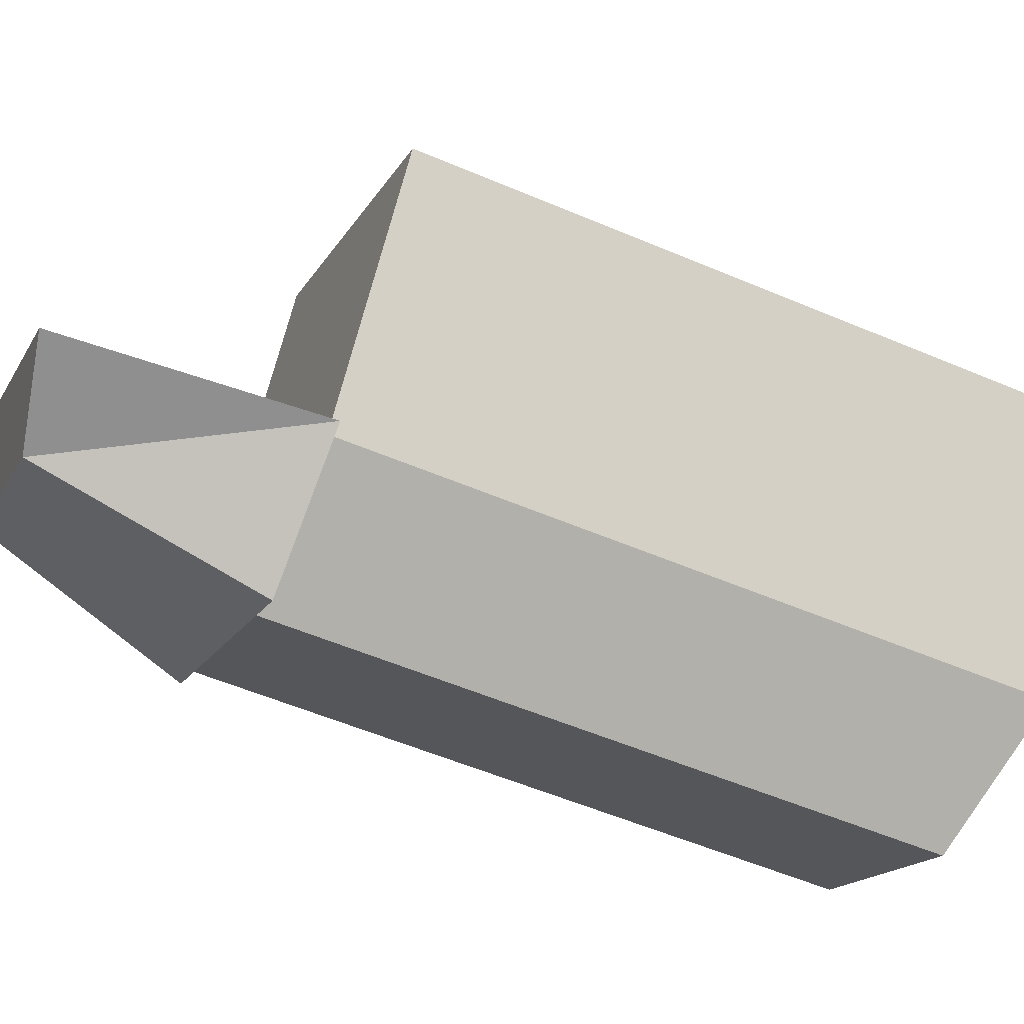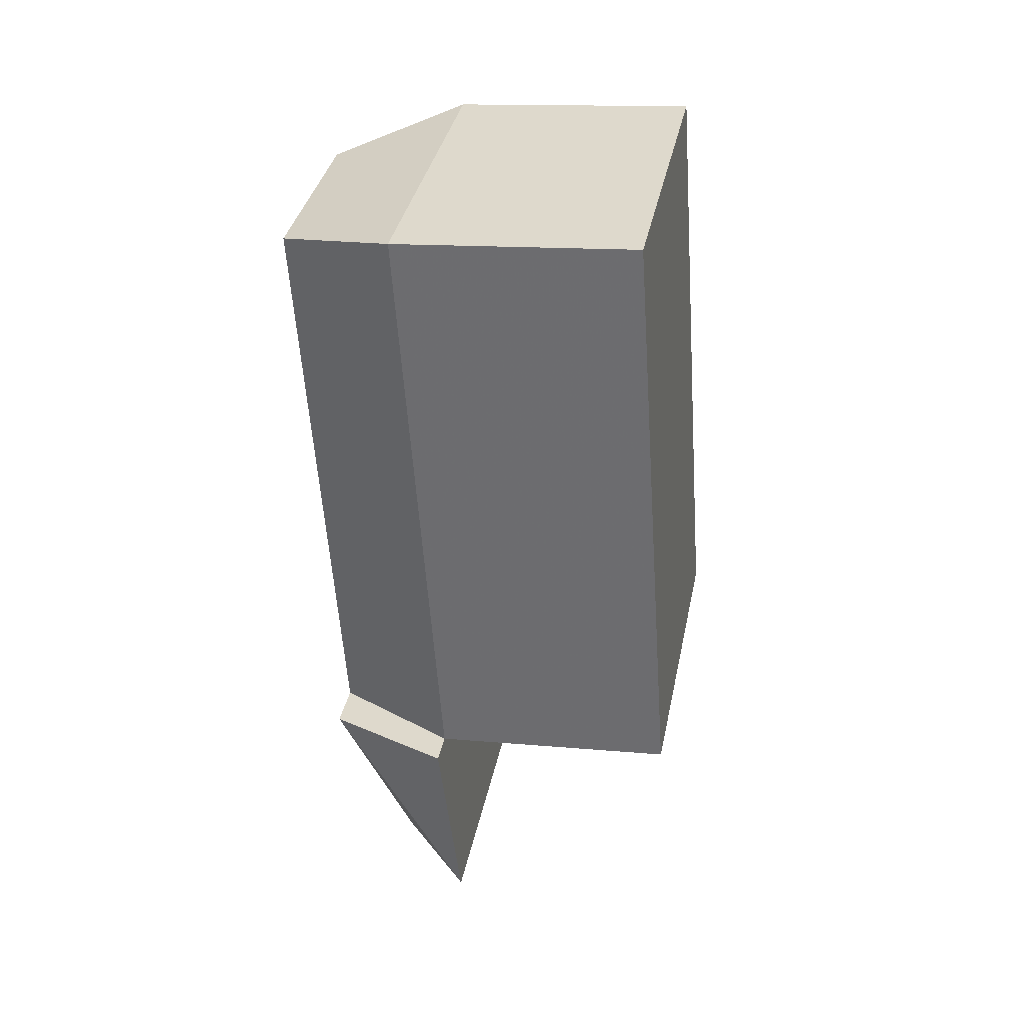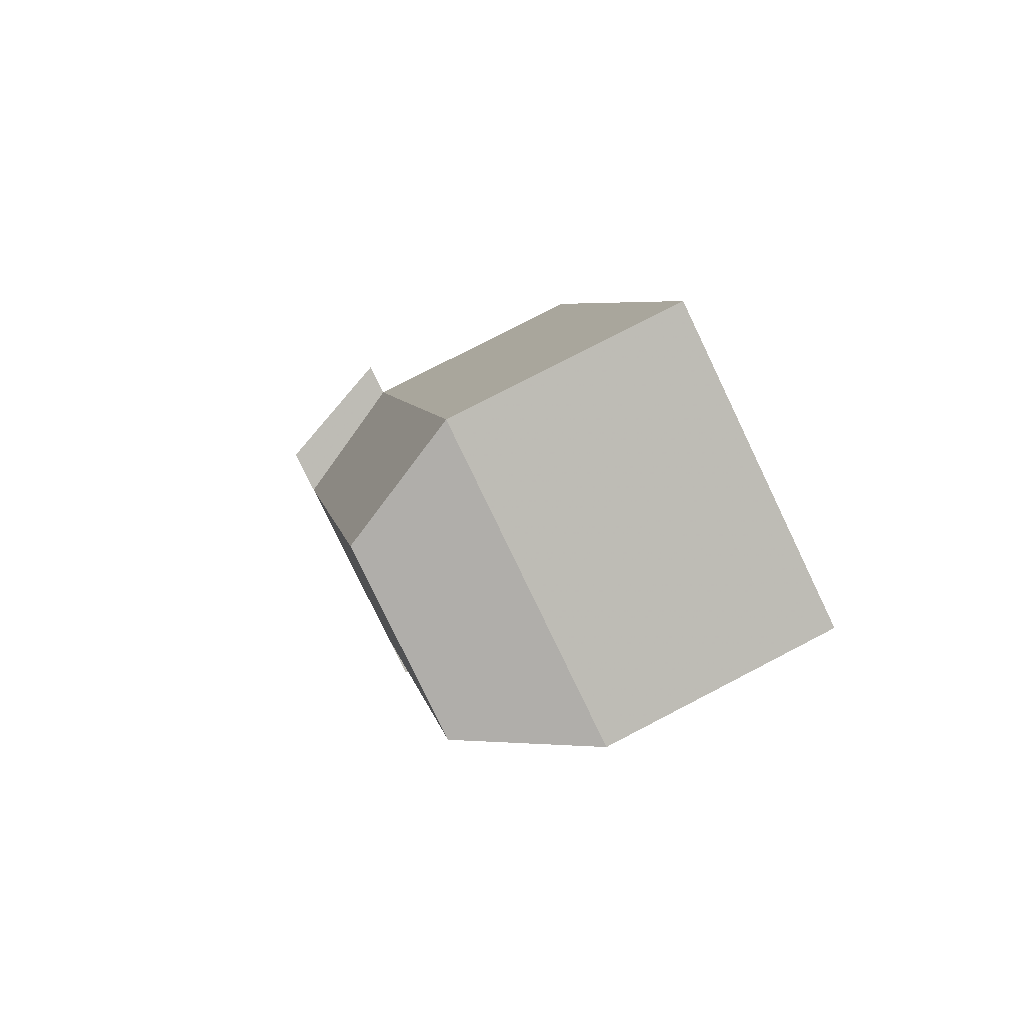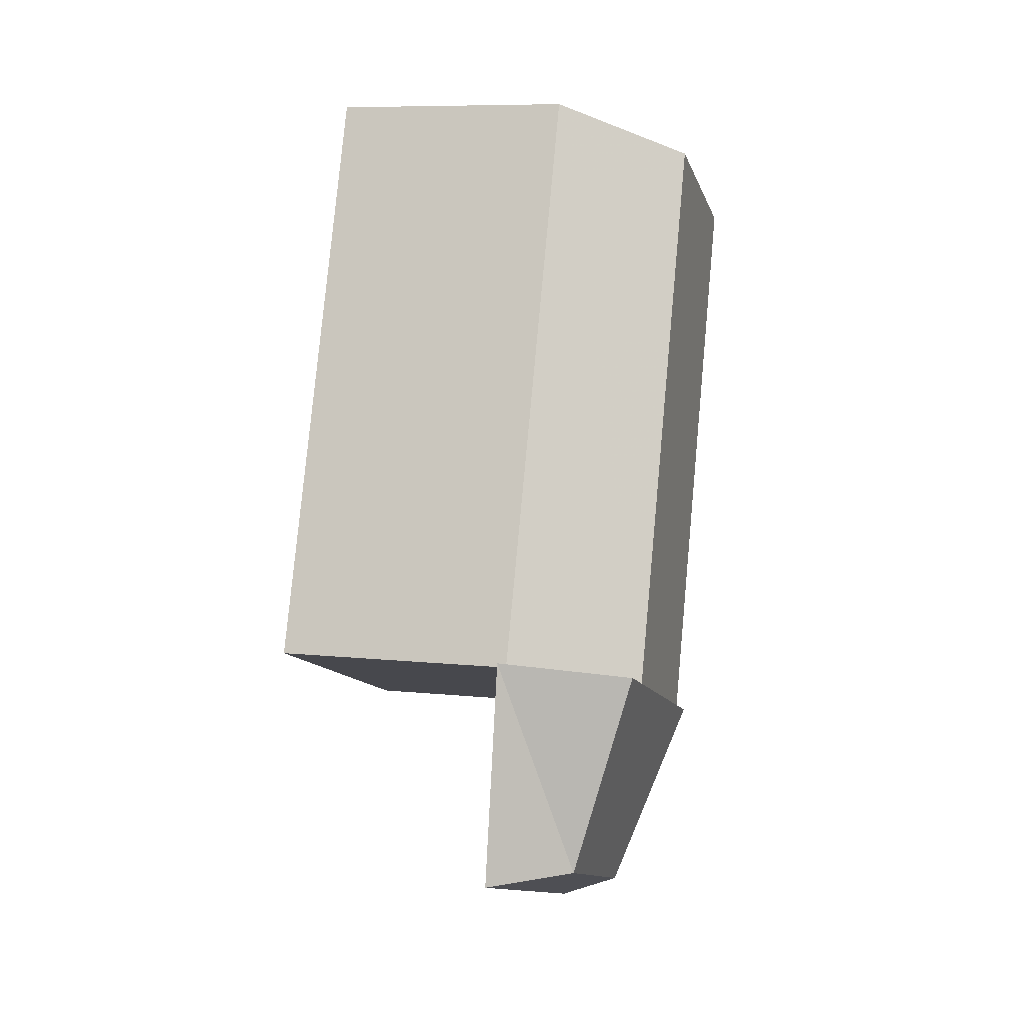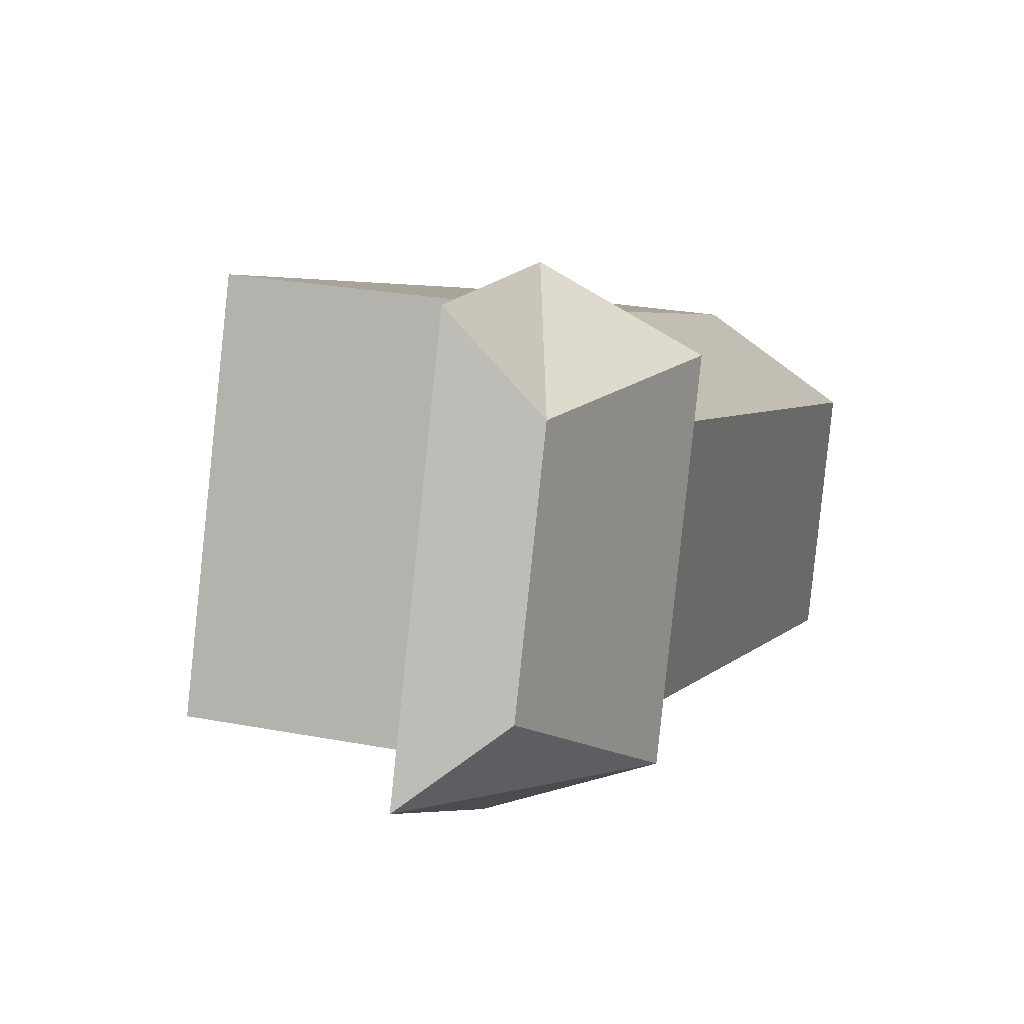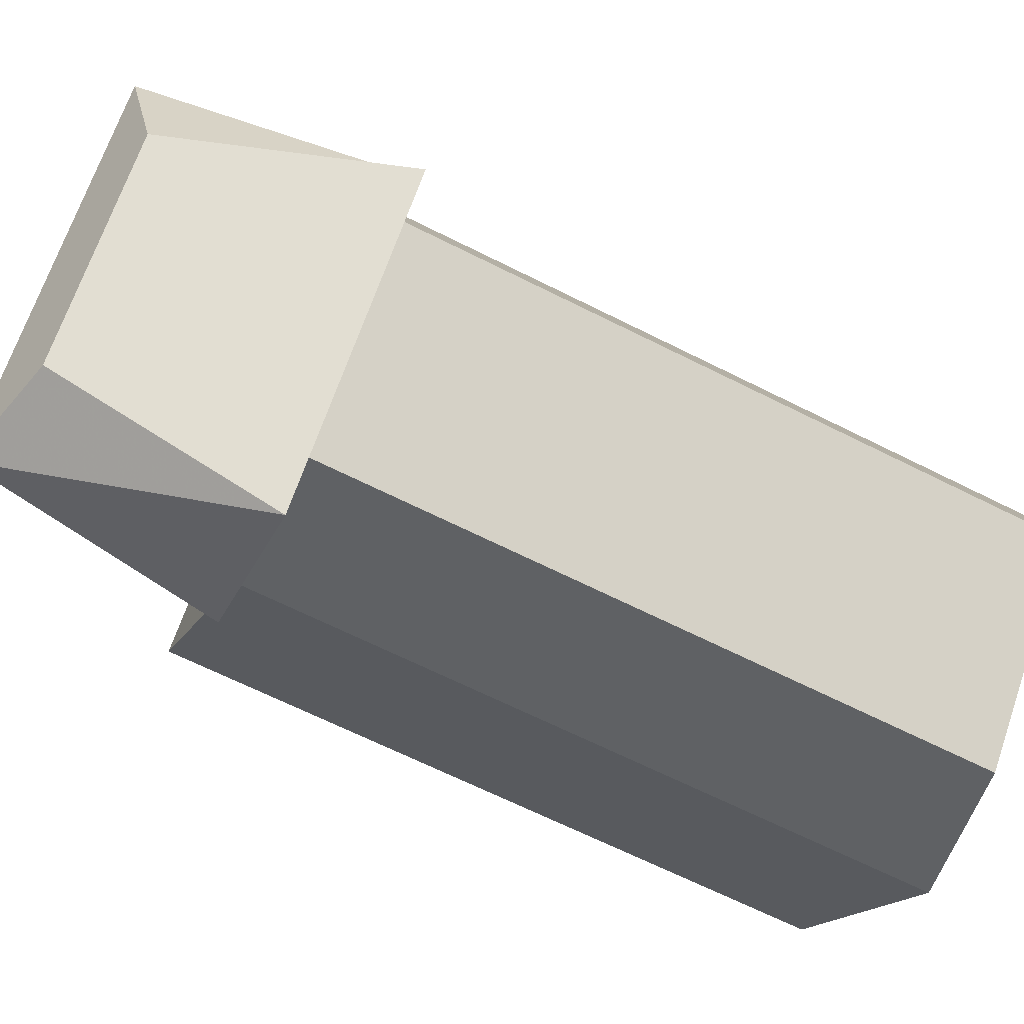
<metadata>
{"format":"obj","ext":"obj","renderer":"f3d","projection":"perspective","resolution":1024,"background":"white","views":[{"elev":69.1,"azim":104.1,"up":"+Z"},{"elev":14.1,"azim":-168.4,"up":"+Y"},{"elev":77.9,"azim":152.6,"up":"+Y"},{"elev":8.7,"azim":15.8,"up":"+Y"},{"elev":24.6,"azim":17.7,"up":"+Z"},{"elev":-16.0,"azim":71.3,"up":"+Z"}]}
</metadata>
<code>
o ArmLow10_Plane.015
v 0.1551 0.008912 0.06259
v 0.1214 -0.4424 0.2269
v 0.1551 -0.03418 -0.05581
v 0.1214 -0.4855 0.1085
v 0.1551 -0.3173 0.2126
v 0.1551 -0.3805 0.03896
v 0.1551 -0.3274 0.185
v 0.1551 -0.3705 0.06659
v 0.07638 -0.3848 0.02712
v 0.07638 -0.313 0.2245
v 0.07638 -0.392 0.007384
v 0.07638 -0.3058 0.2442
v 0.07638 -0.5131 0.07382
v 0.07638 -0.03085 -0.1017
v 0.07638 -0.4413 0.2712
v 0.07638 0.04097 0.09562
v -0.07362 -0.3848 0.02712
v -0.07362 -0.313 0.2245
v -0.07361 -0.03085 -0.1017
v -0.07361 0.04097 0.09562
f 9 14 3 8
f 16 10 7 1
f 12 15 2 5
f 10 12 5 7
f 20 19 17 18
f 14 16 1 3
f 9 10 18 17
f 13 11 6 4
f 15 13 4 2
f 1 7 8 3
f 11 9 8 6
f 8 7 5 2 4 6
f 10 9 11 13 15 12
f 16 14 19 20
f 10 16 20 18
f 14 9 17 19

</code>
